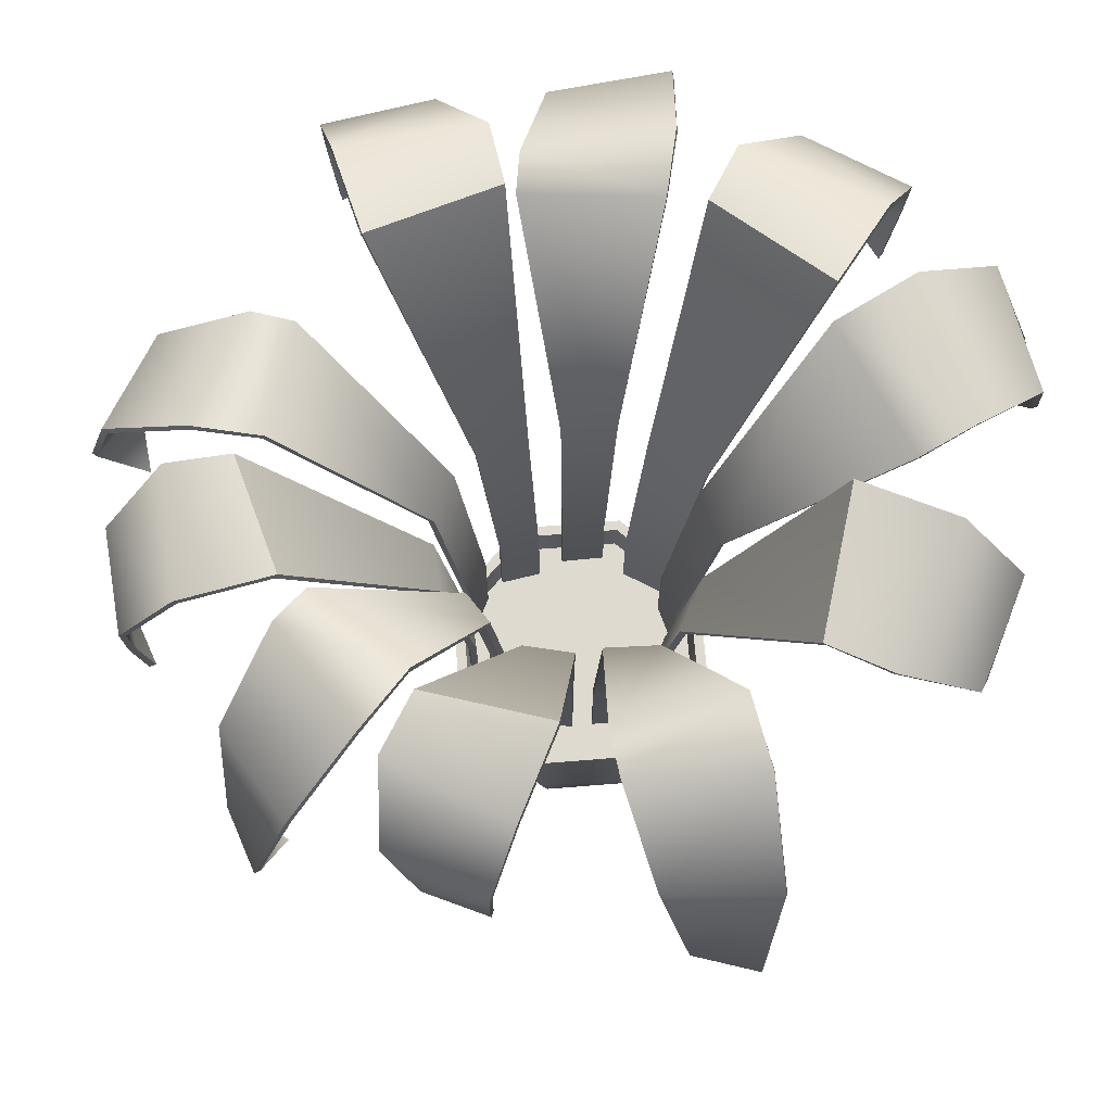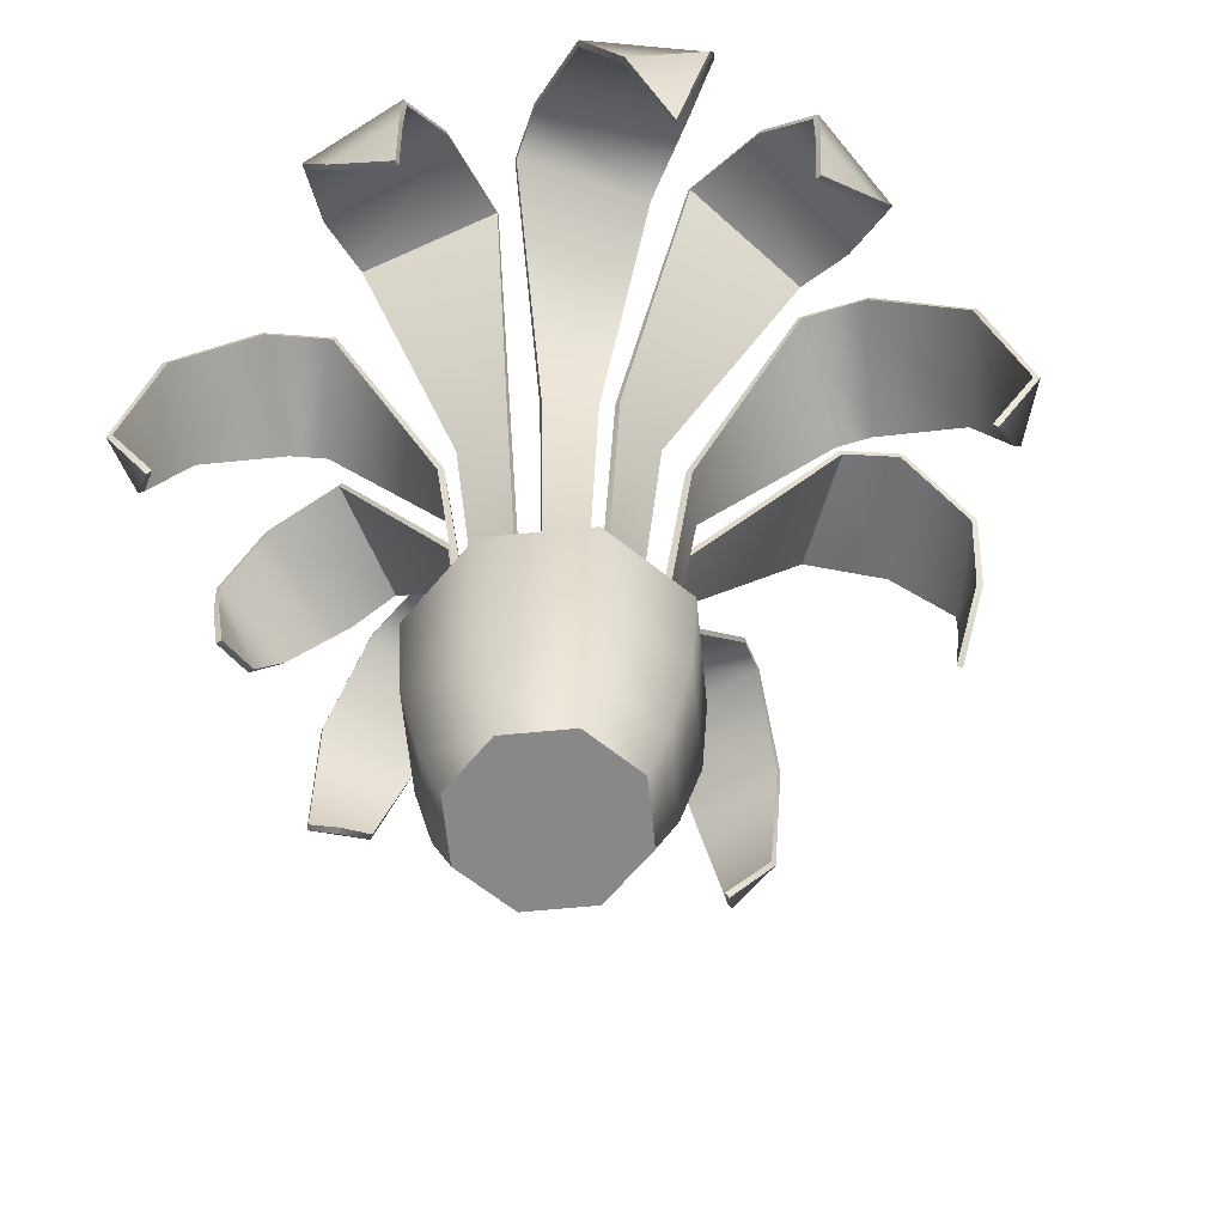
<metadata>
{"format":"obj","ext":"obj","renderer":"f3d","projection":"perspective","resolution":1024,"background":"white","views":[{"elev":70.7,"azim":-72.1,"up":"+Y"},{"elev":-62.9,"azim":28.2,"up":"+Y"}]}
</metadata>
<code>
o Houseplant_6_Cylinder.015
v -0 0.1835 -0.1604
v -0 0.3213 -0.1691
v 0.1134 0.1835 -0.1134
v 0.1196 0.3213 -0.1196
v 0.1604 0.1835 0
v 0.1691 0.3213 0
v 0.1134 0.1835 0.1134
v 0.1196 0.3213 0.1196
v -0 0.1835 0.1604
v -0 0.3213 0.1691
v -0.1134 0.1835 0.1134
v -0.1196 0.3213 0.1196
v -0.1604 0.1835 -0
v -0.1691 0.3213 -0
v -0.1134 0.1835 -0.1134
v -0.1196 0.3213 -0.1196
v -0 0.06556 -0.1332
v 0.0942 0.06556 -0.0942
v 0.1332 0.06556 0
v 0.0942 0.06556 0.0942
v -0 0.06556 0.1332
v -0.0942 0.06556 0.0942
v -0.1332 0.06556 -0
v -0.0942 0.06556 -0.0942
v -0 0.001419 -0.1077
v 0.07613 0.001419 -0.07613
v 0.1077 0.001419 0
v 0.07613 0.001419 0.07613
v -0 0.001419 0.1077
v -0.07613 0.001419 0.07613
v -0.1077 0.001419 -0
v -0.07613 0.001419 -0.07613
v 0.1102 0.3213 -0.1102
v -0 0.3213 -0.1558
v 0.1558 0.3213 0
v 0.1102 0.3213 0.1102
v -0 0.3213 0.1558
v -0.1102 0.3213 0.1102
v -0.1558 0.3213 -0
v -0.1102 0.3213 -0.1102
v 0.106 0.2852 -0.106
v -0 0.2852 -0.1499
v 0.1499 0.2852 0
v 0.106 0.2852 0.106
v -0 0.2852 0.1499
v -0.106 0.2852 0.106
v -0.1499 0.2852 -0
v -0.106 0.2852 -0.106
v 0.07019 0.9047 -0.3541
v -0.07372 0.9269 -0.3356
v 0.03606 0.6747 -0.1738
v -0.02397 0.6747 -0.1779
v 0.00356 0.6931 -0.5378
v -0.07052 0.6868 -0.5634
v -0.05091 0.6276 -0.5135
v 0.2915 0.9234 -0.1863
v 0.1751 0.9494 -0.3101
v 0.1109 0.6541 -0.1028
v 0.07788 0.6541 -0.1558
v 0.3809 0.7592 -0.3439
v 0.3274 0.7888 -0.4127
v 0.3206 0.6964 -0.4002
v 0.1214 0.9234 0.3355
v 0.2327 0.9494 0.2071
v 0.06051 0.6541 0.1522
v 0.1124 0.6541 0.112
v 0.3229 0.6757 0.4441
v 0.4075 0.6683 0.4087
v 0.3516 0.599 0.3804
v -0.2655 0.9074 0.1132
v -0.1868 0.9301 0.2393
v -0.1146 0.6718 0.06211
v -0.09097 0.6718 0.1247
v -0.4081 0.6906 0.2538
v -0.4003 0.6841 0.3337
v -0.3623 0.6235 0.2941
v -0.2887 0.9154 -0.09193
v -0.2822 0.9393 0.06389
v -0.1395 0.6683 -0.02795
v -0.1294 0.6683 0.03229
v -0.4454 0.7647 -0.03614
v -0.4495 0.7918 0.0438
v -0.4373 0.7071 0.03917
v -0.1106 0.9263 0.298
v 0.06336 0.9531 0.2793
v -0.05499 0.6491 0.1423
v 0.01513 0.6491 0.1486
v -0.03668 0.7573 0.4693
v 0.05308 0.7877 0.4681
v 0.04701 0.6926 0.4548
v 0.0653 0.9074 -0.3986
v 0.03705 0.8329 -0.5023
v -0.09011 0.8397 -0.5193
v -0.08642 0.9231 -0.4125
v 0.3527 0.9224 -0.2231
v 0.4022 0.8407 -0.3045
v 0.3283 0.8464 -0.4173
v 0.2632 0.9378 -0.375
v 0.1711 0.9275 0.3802
v 0.2612 0.853 0.4388
v 0.389 0.8609 0.3508
v 0.3151 0.9444 0.2736
v -0.3066 0.9103 0.1378
v -0.3891 0.8358 0.2068
v -0.3502 0.8428 0.3331
v -0.2547 0.9262 0.2852
v -0.1186 0.9252 0.3735
v -0.08353 0.8435 0.4622
v 0.05636 0.8494 0.4718
v 0.06184 0.9408 0.3944
v -0.36 0.9144 -0.1043
v -0.4358 0.8461 -0.07984
v -0.4533 0.8515 0.04673
v -0.3891 0.9278 0.05551
v -0.2157 0.9057 -0.2381
v -0.2714 0.9281 -0.1028
v -0.1007 0.6739 -0.112
v -0.1255 0.6739 -0.07472
v -0.4099 0.6924 -0.2715
v -0.4693 0.6861 -0.2194
v -0.4159 0.6264 -0.2117
v -0.09931 0.9136 -0.362
v -0.2202 0.9371 -0.2674
v -0.05336 0.6704 -0.1687
v -0.104 0.6704 -0.1432
v -0.2337 0.7653 -0.4553
v -0.3 0.792 -0.4127
v -0.2893 0.7086 -0.4056
v -0.259 0.9086 -0.2568
v -0.3614 0.8353 -0.2833
v -0.4401 0.8421 -0.1798
v -0.3471 0.9243 -0.1308
v -0.1303 0.9126 -0.426
v -0.1933 0.8454 -0.4726
v -0.3045 0.8508 -0.4141
v -0.2747 0.9259 -0.3577
v 0.2863 0.9208 -0.1702
v 0.3212 0.9462 -0.008334
v 0.1341 0.6584 -0.06886
v 0.1609 0.6584 -0.007291
v 0.5093 0.6794 -0.1685
v 0.565 0.6722 -0.09858
v 0.504 0.6047 -0.1007
v 0.336 0.924 -0.1819
v 0.4583 0.839 -0.191
v 0.5251 0.8467 -0.06072
v 0.4088 0.9419 -0.02399
v 0.3415 0.9263 0.0339
v 0.278 0.9531 0.1969
v 0.1446 0.6491 0.03274
v 0.1313 0.6491 0.1081
v 0.4875 0.7573 0.15
v 0.4628 0.7877 0.2363
v 0.4516 0.6926 0.227
v 0.4165 0.9252 0.04587
v 0.4929 0.8435 0.1029
v 0.4655 0.8494 0.2404
v 0.3894 0.9408 0.2255
v 0.02881 0.4165 -0.1396
v -0.01832 0.4165 -0.1429
v 0.08757 0.4003 -0.08392
v 0.06165 0.4003 -0.1255
v 0.04801 0.4003 0.1163
v 0.08875 0.4003 0.0847
v -0.08948 0.4141 0.04557
v -0.07091 0.4141 0.09474
v -0.109 0.4114 -0.02514
v -0.1011 0.4114 0.02215
v -0.04267 0.3963 0.1085
v 0.01239 0.3963 0.1135
v -0.07856 0.4158 -0.09111
v -0.09804 0.4158 -0.06186
v -0.04139 0.4131 -0.1357
v -0.08113 0.4131 -0.1156
v 0.1058 0.4037 -0.05726
v 0.1268 0.4037 -0.008925
v 0.114 0.3963 0.0225
v 0.1036 0.3963 0.08169
v 0.02881 0.2477 -0.1396
v -0.01832 0.2477 -0.1429
v 0.08757 0.2315 -0.08392
v 0.06165 0.2315 -0.1255
v 0.04801 0.2315 0.1163
v 0.08875 0.2315 0.0847
v -0.08948 0.2454 0.04557
v -0.07091 0.2454 0.09474
v -0.109 0.2426 -0.02514
v -0.1011 0.2426 0.02215
v -0.04267 0.2276 0.1085
v 0.01239 0.2276 0.1135
v -0.07856 0.247 -0.09111
v -0.09804 0.247 -0.06186
v -0.04139 0.2443 -0.1357
v -0.08113 0.2443 -0.1156
v 0.1058 0.2349 -0.05726
v 0.1268 0.2349 -0.008925
v 0.114 0.2276 0.0225
v 0.1036 0.2276 0.08169
v 0.07131 0.9118 -0.3506
v -0.0726 0.9341 -0.3324
v 0.03629 0.6777 -0.1663
v -0.02371 0.6778 -0.1705
v 0.005636 0.6929 -0.5455
v -0.06833 0.6859 -0.571
v -0.0484 0.6233 -0.5197
v 0.2895 0.9307 -0.1835
v 0.173 0.9566 -0.3073
v 0.105 0.6569 -0.09822
v 0.07202 0.657 -0.1512
v 0.3873 0.7589 -0.3487
v 0.3337 0.7884 -0.4176
v 0.3266 0.6953 -0.4054
v 0.1181 0.9304 0.3336
v 0.2295 0.9565 0.2052
v 0.0553 0.6568 0.1468
v 0.1072 0.6568 0.1065
v 0.3265 0.6755 0.4512
v 0.411 0.6674 0.4158
v 0.3538 0.5946 0.3867
v -0.2625 0.9143 0.1106
v -0.1842 0.9373 0.2369
v -0.1078 0.6744 0.0588
v -0.08424 0.6745 0.1214
v -0.416 0.6904 0.2551
v -0.4081 0.6833 0.3349
v -0.3689 0.6191 0.2944
v -0.2854 0.9226 -0.09306
v -0.2785 0.9463 0.06276
v -0.132 0.6709 -0.02909
v -0.1219 0.6708 0.03113
v -0.4533 0.7644 -0.03669
v -0.4575 0.7914 0.04326
v -0.4452 0.7059 0.03914
v -0.1116 0.9334 0.2945
v 0.06234 0.96 0.2755
v -0.05505 0.6515 0.1347
v 0.01507 0.6515 0.141
v -0.0367 0.7569 0.4773
v 0.05308 0.7873 0.4761
v 0.0475 0.6915 0.4627
v 0.06638 0.915 -0.4009
v 0.0384 0.8376 -0.5086
v -0.08871 0.8441 -0.5258
v -0.08533 0.9305 -0.4154
v 0.3557 0.9297 -0.2241
v 0.4083 0.8443 -0.3082
v 0.3345 0.8495 -0.4212
v 0.2666 0.9449 -0.3762
v 0.1718 0.9351 0.3826
v 0.2644 0.8577 0.4444
v 0.3923 0.8653 0.3566
v 0.3163 0.9517 0.2765
v -0.3092 0.9179 0.1378
v -0.3954 0.8405 0.2082
v -0.3568 0.8471 0.3346
v -0.2578 0.9336 0.2854
v -0.1196 0.9325 0.3766
v -0.08427 0.8471 0.4692
v 0.0557 0.8525 0.4791
v 0.06084 0.9479 0.3978
v -0.363 0.9217 -0.1055
v -0.4428 0.8498 -0.08104
v -0.4606 0.8546 0.04558
v -0.3924 0.935 0.05429
v -0.212 0.9128 -0.2373
v -0.2679 0.9353 -0.1021
v -0.09403 0.6766 -0.1085
v -0.1188 0.6766 -0.07127
v -0.4156 0.6922 -0.2772
v -0.4748 0.6852 -0.2251
v -0.42 0.622 -0.217
v -0.09684 0.921 -0.3599
v -0.2175 0.9443 -0.265
v -0.04934 0.6734 -0.1625
v -0.09996 0.6734 -0.137
v -0.2379 0.765 -0.4621
v -0.3042 0.7916 -0.4195
v -0.2939 0.7075 -0.4121
v -0.2604 0.9162 -0.2589
v -0.3662 0.84 -0.2876
v -0.4451 0.8465 -0.1842
v -0.3491 0.9316 -0.1332
v -0.1311 0.92 -0.4292
v -0.1964 0.8491 -0.479
v -0.3079 0.8538 -0.4207
v -0.2757 0.933 -0.3611
v 0.2901 0.9138 -0.1704
v 0.3249 0.9391 -0.008421
v 0.1413 0.6558 -0.07118
v 0.168 0.6557 -0.009561
v 0.5027 0.6796 -0.164
v 0.5586 0.6731 -0.09396
v 0.499 0.6091 -0.09625
v 0.3342 0.9164 -0.1801
v 0.4528 0.8343 -0.1876
v 0.5194 0.8423 -0.05722
v 0.4065 0.9346 -0.022
v 0.3444 0.919 0.03573
v 0.2811 0.946 0.1988
v 0.1519 0.6464 0.03476
v 0.1385 0.6463 0.1102
v 0.4798 0.7576 0.1479
v 0.4551 0.788 0.2342
v 0.4441 0.6937 0.2244
v 0.4133 0.9179 0.04604
v 0.4858 0.8398 0.1018
v 0.4583 0.8463 0.2392
v 0.3858 0.9336 0.2256
v 0.02826 0.417 -0.1317
v -0.01887 0.417 -0.1349
v 0.08079 0.4008 -0.0797
v 0.05487 0.4008 -0.1213
v 0.04312 0.4009 0.11
v 0.08386 0.4009 0.0784
v -0.08201 0.4146 0.04274
v -0.06344 0.4146 0.09191
v -0.1011 0.4118 -0.02646
v -0.0932 0.4118 0.02083
v -0.04195 0.3969 0.1006
v 0.0131 0.3969 0.1055
v -0.07192 0.4163 -0.08668
v -0.0914 0.4163 -0.05744
v -0.0378 0.4136 -0.1285
v -0.07754 0.4136 -0.1085
v 0.1131 0.4032 -0.06044
v 0.1341 0.4032 -0.0121
v 0.1219 0.3958 0.02389
v 0.1114 0.3958 0.08308
v 0.02826 0.2477 -0.1316
v -0.01887 0.2477 -0.1349
v 0.08078 0.2315 -0.07969
v 0.05486 0.2315 -0.1213
v 0.04311 0.2315 0.11
v 0.08385 0.2315 0.07838
v -0.082 0.2454 0.04274
v -0.06343 0.2454 0.09191
v -0.1011 0.2426 -0.02647
v -0.09319 0.2426 0.02083
v -0.04195 0.2276 0.1006
v 0.0131 0.2276 0.1055
v -0.0719 0.247 -0.08667
v -0.09139 0.247 -0.05743
v -0.03779 0.2443 -0.1285
v -0.07753 0.2443 -0.1085
v 0.1132 0.2349 -0.06045
v 0.1341 0.2349 -0.01211
v 0.1219 0.2276 0.02389
v 0.1115 0.2276 0.08309
f 1 4 3
f 4 5 3
f 5 8 7
f 8 9 7
f 10 11 9
f 12 13 11
f 12 39 14
f 14 15 13
f 16 1 15
f 5 18 3
f 22 29 21
f 11 21 9
f 15 17 24
f 3 17 1
f 7 19 5
f 13 22 11
f 7 21 20
f 13 24 23
f 28 30 32
f 20 27 19
f 18 25 17
f 24 25 32
f 23 30 22
f 21 28 20
f 19 26 18
f 24 31 23
f 38 47 39
f 8 37 10
f 16 39 40
f 4 35 6
f 12 37 38
f 2 40 34
f 2 33 4
f 8 35 36
f 36 45 37
f 33 43 35
f 39 48 40
f 38 45 46
f 35 44 36
f 34 41 33
f 40 42 34
f 1 2 4
f 4 6 5
f 5 6 8
f 8 10 9
f 10 12 11
f 12 14 13
f 12 38 39
f 14 16 15
f 16 2 1
f 5 19 18
f 22 30 29
f 11 22 21
f 15 1 17
f 3 18 17
f 7 20 19
f 13 23 22
f 7 9 21
f 13 15 24
f 32 25 26
f 26 27 28
f 28 29 30
f 30 31 32
f 32 26 28
f 20 28 27
f 18 26 25
f 24 17 25
f 23 31 30
f 21 29 28
f 19 27 26
f 24 32 31
f 38 46 47
f 8 36 37
f 16 14 39
f 4 33 35
f 12 10 37
f 2 16 40
f 2 34 33
f 8 6 35
f 36 44 45
f 33 41 43
f 39 47 48
f 38 37 45
f 35 43 44
f 34 42 41
f 40 48 42
f 47 45 43
f 43 41 47
f 41 42 47
f 42 48 47
f 47 46 45
f 45 44 43
f 49 52 50
f 97 60 96
f 54 55 53
f 50 91 49
f 56 59 57
f 101 67 100
f 61 62 60
f 98 56 57
f 65 64 63
f 105 74 104
f 68 69 67
f 64 99 63
f 70 73 71
f 109 88 108
f 75 76 74
f 71 103 70
f 79 78 77
f 82 83 81
f 114 77 78
f 84 87 85
f 89 90 88
f 110 84 85
f 94 92 91
f 98 96 95
f 102 100 99
f 106 104 103
f 110 108 107
f 93 53 92
f 114 112 111
f 113 81 112
f 131 119 130
f 115 118 116
f 120 121 119
f 116 129 115
f 122 125 123
f 127 128 126
f 136 122 123
f 132 130 129
f 136 134 133
f 135 126 134
f 137 140 138
f 142 143 141
f 138 144 137
f 147 145 144
f 146 141 145
f 157 152 156
f 148 151 149
f 153 154 152
f 158 148 149
f 158 156 155
f 66 163 164
f 72 166 73
f 80 167 168
f 139 176 140
f 87 169 170
f 118 171 172
f 124 174 125
f 150 178 151
f 51 160 52
f 58 162 59
f 165 186 166
f 159 180 160
f 173 194 174
f 167 188 168
f 161 182 162
f 175 196 176
f 169 190 170
f 163 184 164
f 177 198 178
f 171 192 172
f 199 202 201
f 210 247 246
f 204 203 205
f 200 241 244
f 206 209 208
f 217 251 250
f 211 210 212
f 206 248 207
f 214 215 213
f 224 255 254
f 218 217 219
f 214 249 252
f 220 223 222
f 238 259 258
f 225 224 226
f 221 253 256
f 228 229 227
f 232 231 233
f 227 264 228
f 234 237 236
f 239 238 240
f 234 260 235
f 242 244 241
f 246 248 245
f 250 252 249
f 254 256 253
f 258 260 257
f 203 243 242
f 262 264 261
f 231 263 262
f 269 281 280
f 265 268 267
f 270 269 271
f 266 279 282
f 272 275 274
f 277 276 278
f 272 286 273
f 280 282 279
f 284 286 283
f 276 285 284
f 287 290 289
f 292 291 293
f 288 294 297
f 295 297 294
f 291 296 295
f 302 307 306
f 298 301 300
f 303 302 304
f 298 308 299
f 306 308 305
f 216 313 215
f 316 222 223
f 230 317 229
f 326 289 290
f 237 319 236
f 268 321 267
f 324 274 275
f 328 300 301
f 310 201 202
f 312 208 209
f 336 315 316
f 330 309 310
f 344 323 324
f 318 337 317
f 332 311 312
f 326 345 325
f 320 339 319
f 314 333 313
f 328 347 327
f 322 341 321
f 49 201 51
f 50 202 200
f 53 205 203
f 54 205 55
f 56 208 58
f 57 209 207
f 60 212 210
f 61 212 62
f 63 215 65
f 64 216 214
f 67 219 217
f 68 219 69
f 70 222 72
f 71 223 221
f 74 226 224
f 75 226 76
f 77 229 79
f 78 230 228
f 81 233 231
f 82 233 83
f 84 236 86
f 85 237 235
f 88 240 238
f 89 240 90
f 91 242 241
f 93 244 243
f 95 246 245
f 98 247 97
f 99 250 249
f 101 252 251
f 103 254 253
f 105 256 255
f 107 258 257
f 110 259 109
f 92 203 242
f 54 243 204
f 50 244 94
f 49 241 199
f 96 210 246
f 97 211 61
f 57 248 98
f 56 245 206
f 100 217 250
f 68 251 218
f 64 252 102
f 63 249 213
f 104 224 254
f 75 255 225
f 71 256 106
f 70 253 220
f 108 238 258
f 109 239 89
f 85 260 110
f 84 257 234
f 111 262 261
f 114 263 113
f 112 231 262
f 113 232 82
f 78 264 114
f 77 261 227
f 115 267 117
f 116 268 266
f 119 271 269
f 120 271 121
f 122 274 124
f 123 275 273
f 126 278 276
f 127 278 128
f 129 280 279
f 131 282 281
f 130 269 280
f 120 281 270
f 116 282 132
f 115 279 265
f 133 284 283
f 136 285 135
f 134 276 284
f 135 277 127
f 123 286 136
f 133 272 122
f 139 287 289
f 140 288 138
f 143 291 141
f 143 292 293
f 145 294 144
f 147 296 146
f 141 295 145
f 146 292 142
f 147 288 297
f 144 287 137
f 150 298 300
f 151 299 149
f 154 302 152
f 154 303 304
f 156 305 155
f 157 308 307
f 152 306 156
f 153 307 303
f 158 299 308
f 155 298 148
f 66 314 216
f 65 313 163
f 73 316 223
f 72 315 165
f 80 318 230
f 79 317 167
f 176 290 140
f 175 289 325
f 87 320 237
f 86 319 169
f 118 322 268
f 117 321 171
f 125 324 275
f 124 323 173
f 178 301 151
f 177 300 327
f 52 310 202
f 51 309 159
f 59 312 209
f 58 311 161
f 179 330 180
f 182 331 332
f 184 333 334
f 186 335 336
f 188 337 338
f 189 340 190
f 192 341 342
f 194 343 344
f 195 346 196
f 197 348 198
f 166 336 316
f 165 335 185
f 160 330 310
f 159 329 179
f 174 344 324
f 173 343 193
f 168 338 318
f 167 337 187
f 162 332 312
f 161 331 181
f 196 326 176
f 195 325 345
f 170 340 320
f 169 339 189
f 164 334 314
f 163 333 183
f 198 328 178
f 197 327 347
f 172 342 322
f 171 341 191
f 49 51 52
f 97 61 60
f 50 94 91
f 56 58 59
f 101 68 67
f 98 95 56
f 65 66 64
f 105 75 74
f 64 102 99
f 70 72 73
f 109 89 88
f 71 106 103
f 79 80 78
f 114 111 77
f 84 86 87
f 110 107 84
f 94 93 92
f 98 97 96
f 102 101 100
f 106 105 104
f 110 109 108
f 93 54 53
f 114 113 112
f 113 82 81
f 131 120 119
f 115 117 118
f 116 132 129
f 122 124 125
f 136 133 122
f 132 131 130
f 136 135 134
f 135 127 126
f 137 139 140
f 138 147 144
f 147 146 145
f 146 142 141
f 157 153 152
f 148 150 151
f 158 155 148
f 158 157 156
f 66 65 163
f 72 165 166
f 80 79 167
f 139 175 176
f 87 86 169
f 118 117 171
f 124 173 174
f 150 177 178
f 51 159 160
f 58 161 162
f 165 185 186
f 159 179 180
f 173 193 194
f 167 187 188
f 161 181 182
f 175 195 196
f 169 189 190
f 163 183 184
f 177 197 198
f 171 191 192
f 199 200 202
f 210 211 247
f 200 199 241
f 206 207 209
f 217 218 251
f 206 245 248
f 214 216 215
f 224 225 255
f 214 213 249
f 220 221 223
f 238 239 259
f 221 220 253
f 228 230 229
f 227 261 264
f 234 235 237
f 234 257 260
f 242 243 244
f 246 247 248
f 250 251 252
f 254 255 256
f 258 259 260
f 203 204 243
f 262 263 264
f 231 232 263
f 269 270 281
f 265 266 268
f 266 265 279
f 272 273 275
f 272 283 286
f 280 281 282
f 284 285 286
f 276 277 285
f 287 288 290
f 288 287 294
f 295 296 297
f 291 292 296
f 302 303 307
f 298 299 301
f 298 305 308
f 306 307 308
f 216 314 313
f 316 315 222
f 230 318 317
f 326 325 289
f 237 320 319
f 268 322 321
f 324 323 274
f 328 327 300
f 310 309 201
f 312 311 208
f 336 335 315
f 330 329 309
f 344 343 323
f 318 338 337
f 332 331 311
f 326 346 345
f 320 340 339
f 314 334 333
f 328 348 347
f 322 342 341
f 49 199 201
f 50 52 202
f 53 55 205
f 54 204 205
f 56 206 208
f 57 59 209
f 60 62 212
f 61 211 212
f 63 213 215
f 64 66 216
f 67 69 219
f 68 218 219
f 70 220 222
f 71 73 223
f 74 76 226
f 75 225 226
f 77 227 229
f 78 80 230
f 81 83 233
f 82 232 233
f 84 234 236
f 85 87 237
f 88 90 240
f 89 239 240
f 91 92 242
f 93 94 244
f 95 96 246
f 98 248 247
f 99 100 250
f 101 102 252
f 103 104 254
f 105 106 256
f 107 108 258
f 110 260 259
f 92 53 203
f 54 93 243
f 50 200 244
f 49 91 241
f 96 60 210
f 97 247 211
f 57 207 248
f 56 95 245
f 100 67 217
f 68 101 251
f 64 214 252
f 63 99 249
f 104 74 224
f 75 105 255
f 71 221 256
f 70 103 253
f 108 88 238
f 109 259 239
f 85 235 260
f 84 107 257
f 111 112 262
f 114 264 263
f 112 81 231
f 113 263 232
f 78 228 264
f 77 111 261
f 115 265 267
f 116 118 268
f 119 121 271
f 120 270 271
f 122 272 274
f 123 125 275
f 126 128 278
f 127 277 278
f 129 130 280
f 131 132 282
f 130 119 269
f 120 131 281
f 116 266 282
f 115 129 279
f 133 134 284
f 136 286 285
f 134 126 276
f 135 285 277
f 123 273 286
f 133 283 272
f 139 137 287
f 140 290 288
f 143 293 291
f 143 142 292
f 145 295 294
f 147 297 296
f 141 291 295
f 146 296 292
f 147 138 288
f 144 294 287
f 150 148 298
f 151 301 299
f 154 304 302
f 154 153 303
f 156 306 305
f 157 158 308
f 152 302 306
f 153 157 307
f 158 149 299
f 155 305 298
f 66 164 314
f 65 215 313
f 73 166 316
f 72 222 315
f 80 168 318
f 79 229 317
f 176 326 290
f 175 139 289
f 87 170 320
f 86 236 319
f 118 172 322
f 117 267 321
f 125 174 324
f 124 274 323
f 178 328 301
f 177 150 300
f 52 160 310
f 51 201 309
f 59 162 312
f 58 208 311
f 179 329 330
f 182 181 331
f 184 183 333
f 186 185 335
f 188 187 337
f 189 339 340
f 192 191 341
f 194 193 343
f 195 345 346
f 197 347 348
f 166 186 336
f 165 315 335
f 160 180 330
f 159 309 329
f 174 194 344
f 173 323 343
f 168 188 338
f 167 317 337
f 162 182 332
f 161 311 331
f 196 346 326
f 195 175 325
f 170 190 340
f 169 319 339
f 164 184 334
f 163 313 333
f 198 348 328
f 197 177 327
f 172 192 342
f 171 321 341

</code>
